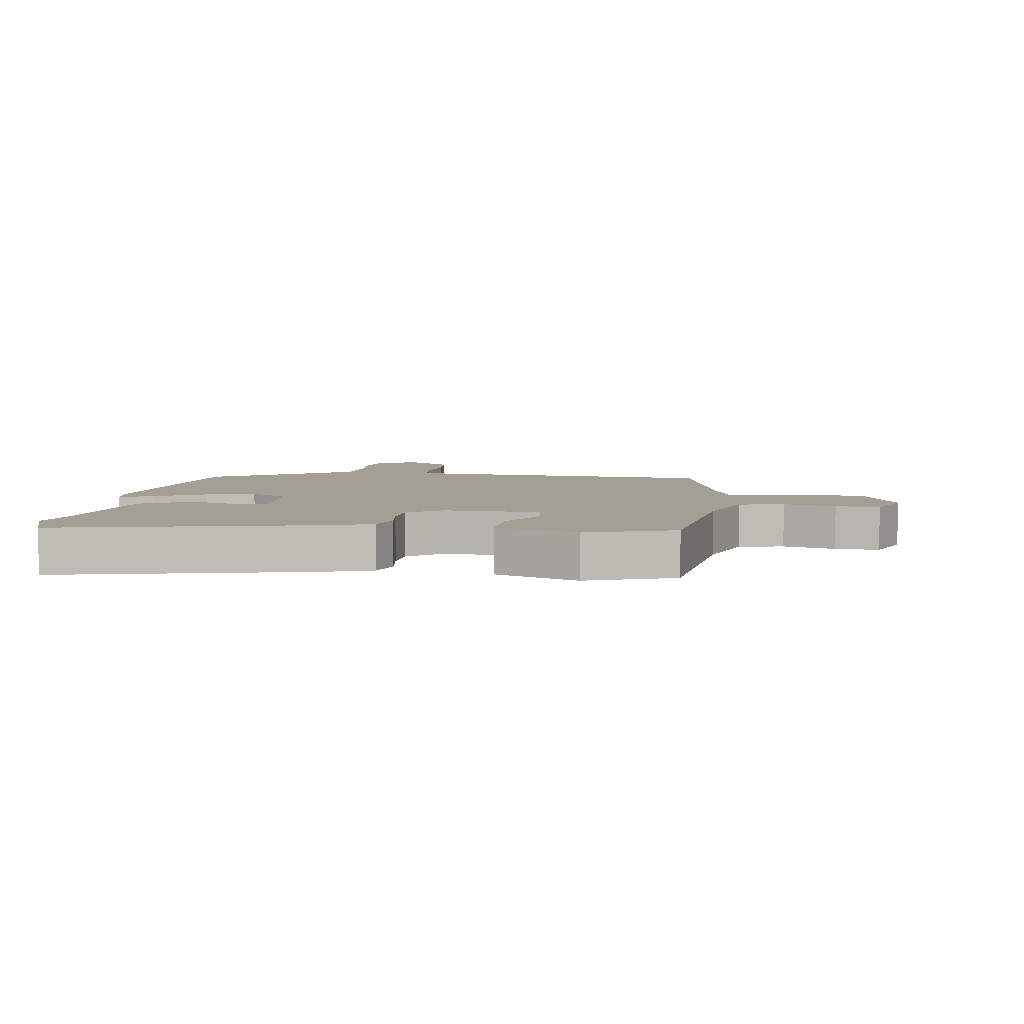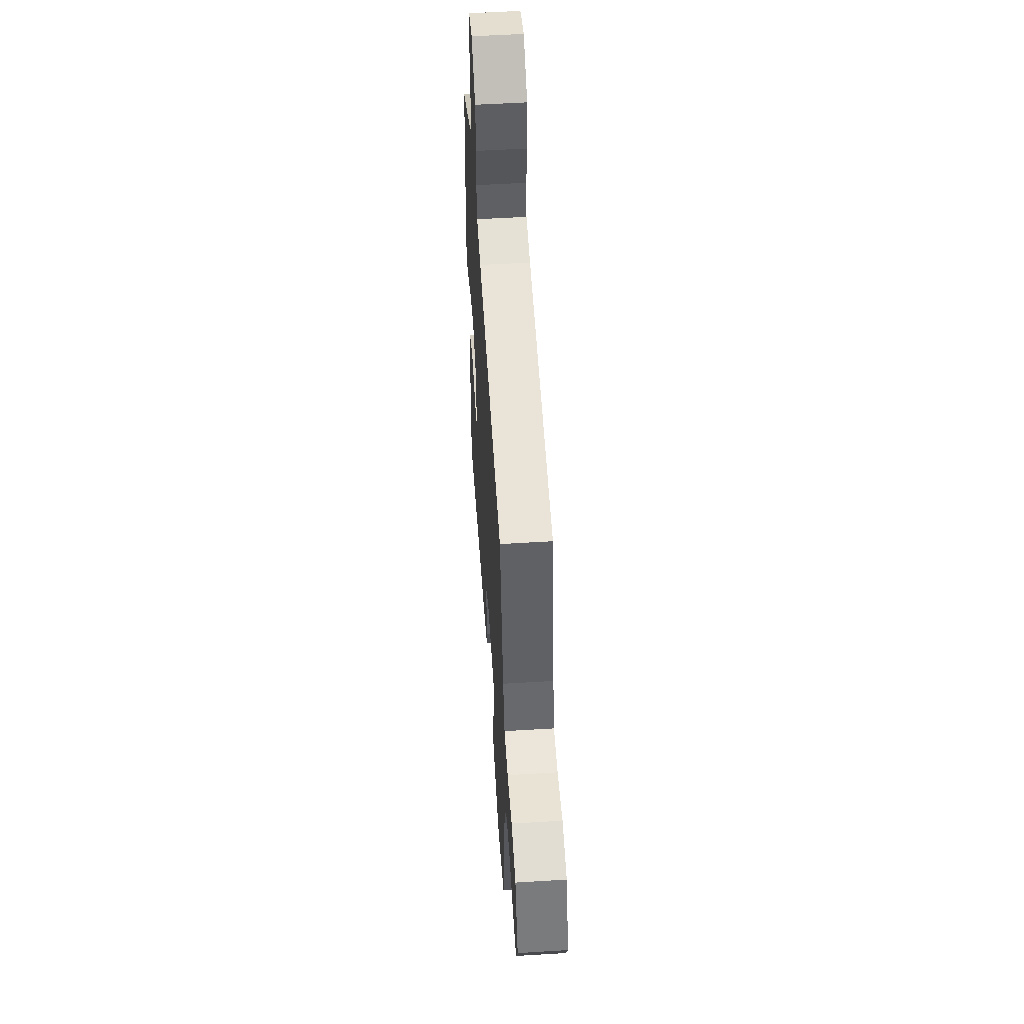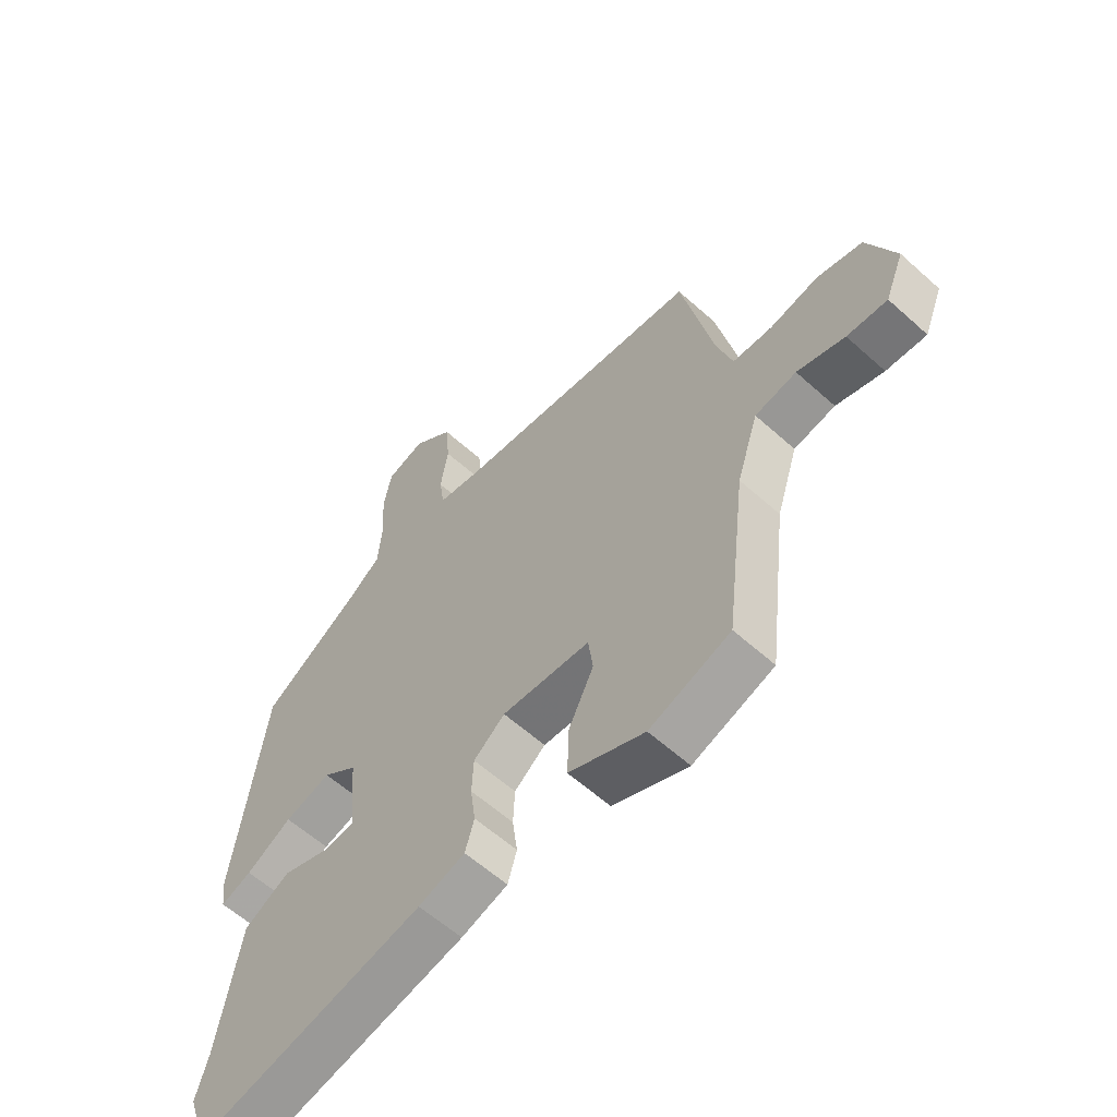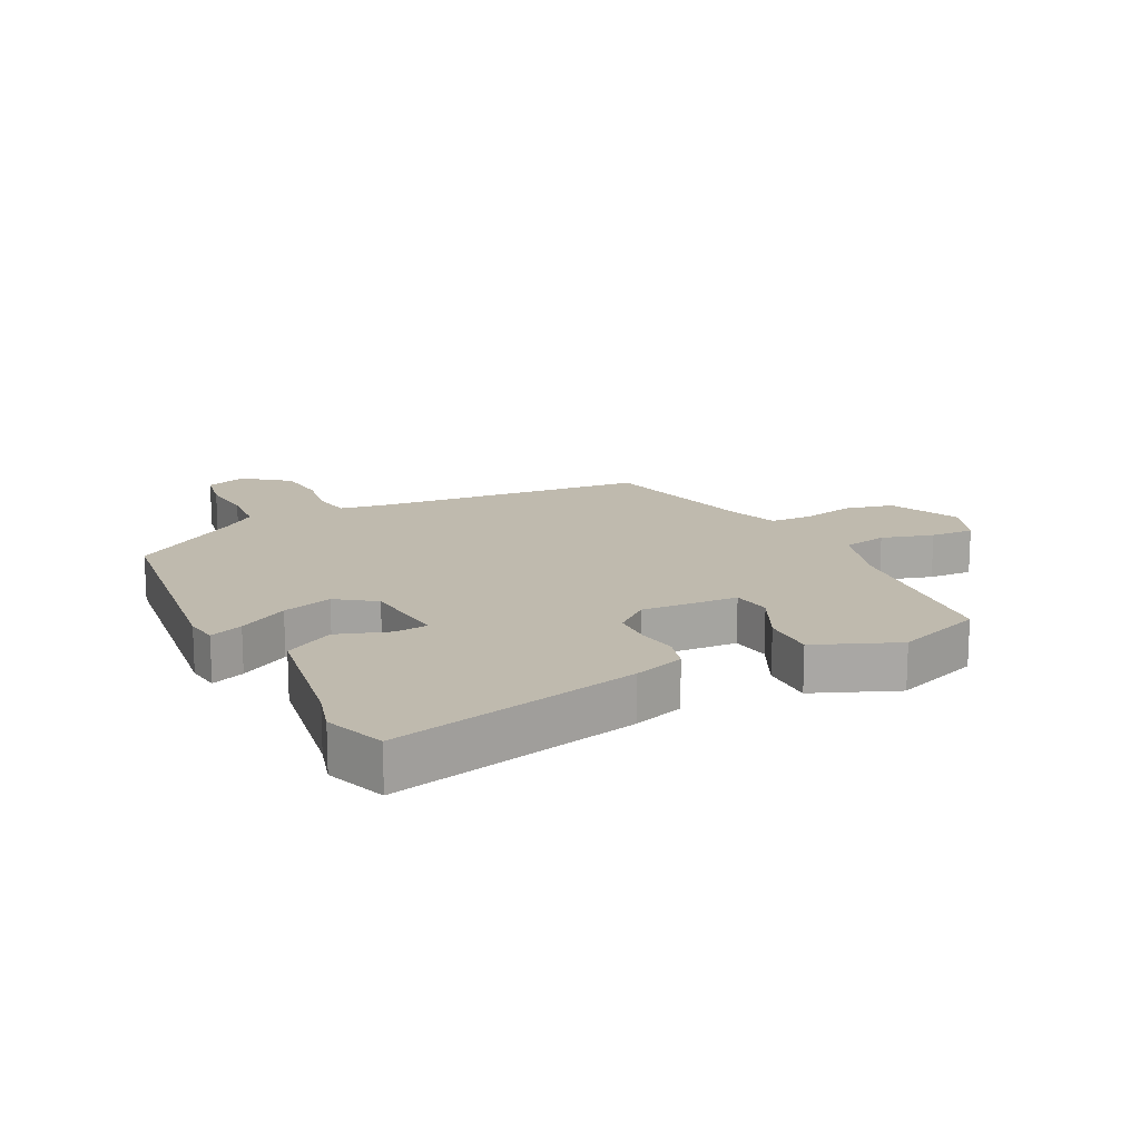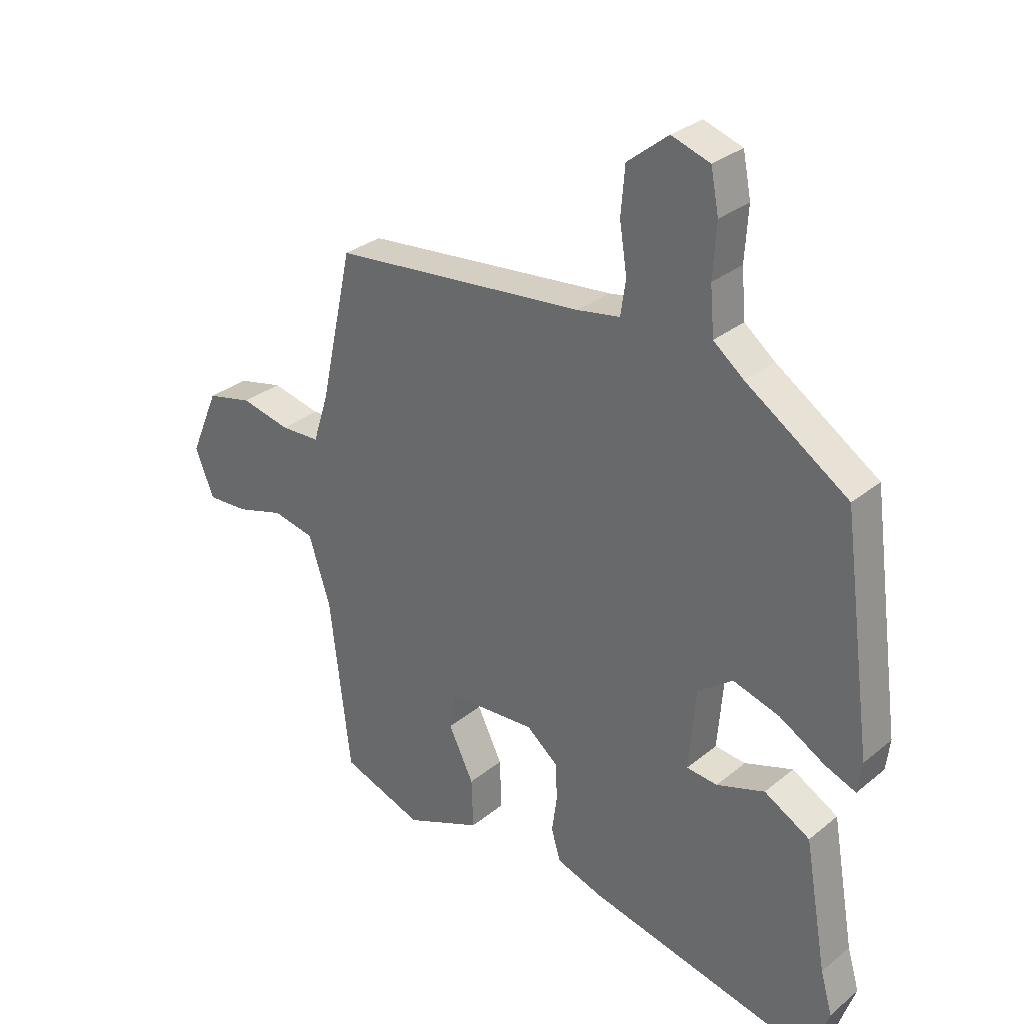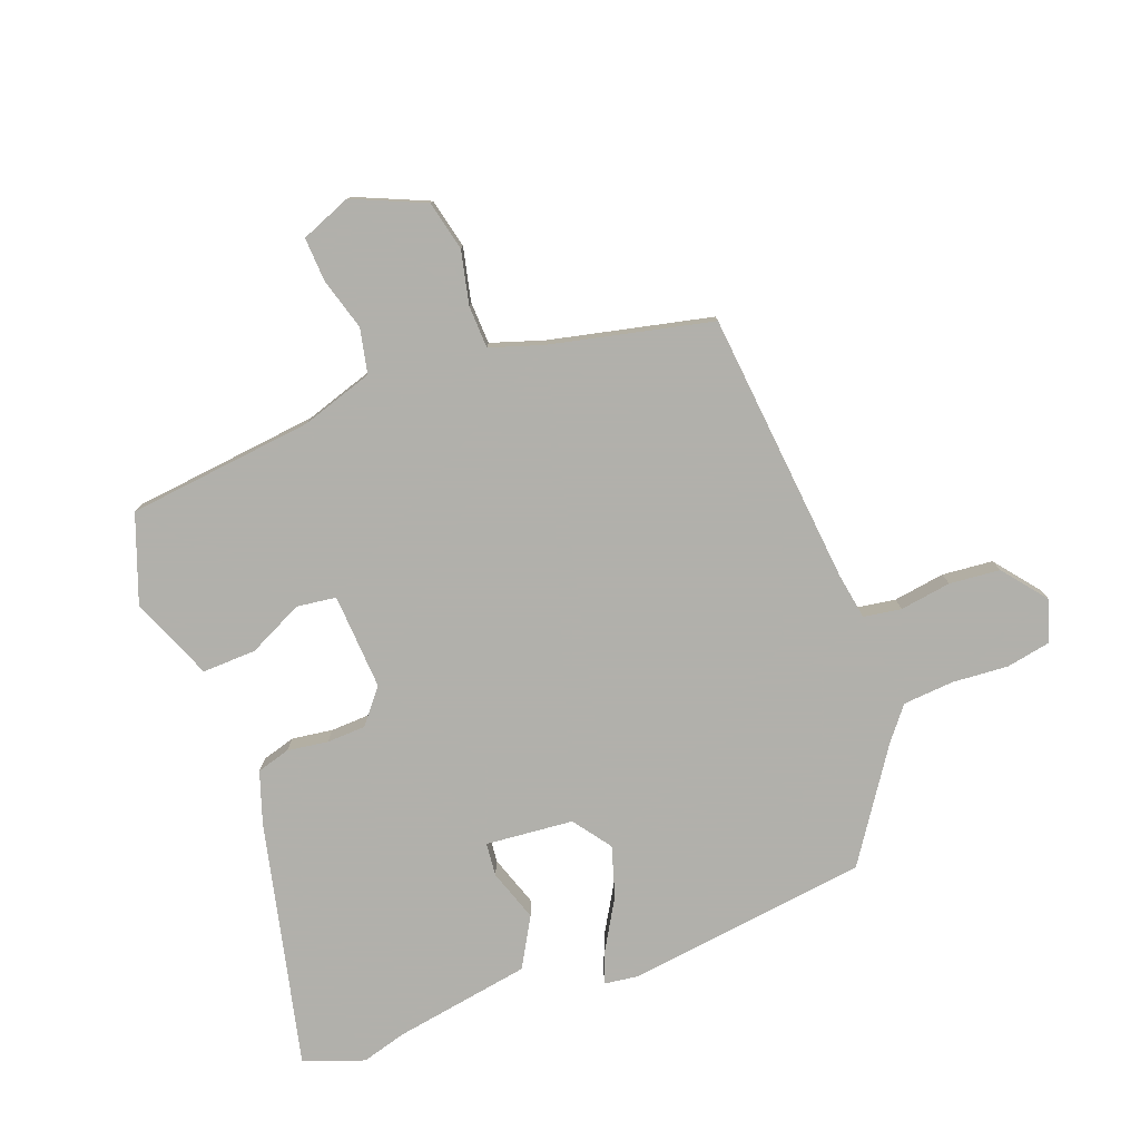
<metadata>
{"format":"obj","ext":"obj","renderer":"f3d","projection":"perspective","resolution":1024,"background":"white","views":[{"elev":5.5,"azim":-172.4,"up":"+Y"},{"elev":55.1,"azim":-93.7,"up":"+Z"},{"elev":-59.2,"azim":-132.8,"up":"+Z"},{"elev":15.6,"azim":152.7,"up":"+Y"},{"elev":30.6,"azim":40.6,"up":"+Z"},{"elev":-78.5,"azim":-69.8,"up":"+Y"}]}
</metadata>
<code>
v -0.422 0.07 0.497
v 0.021 0.07 0.543
v 0.095 0.07 0.556
v 0.104 0.07 0.617
v 0.091 0.07 0.7
v 0.098 0.07 0.782
v 0.169 0.07 0.839
v 0.236 0.07 0.817
v 0.25 0.07 0.745
v 0.244 0.07 0.654
v 0.251 0.07 0.572
v 0.304 0.07 0.53
v 0.482 0.07 0.412
v 0.535 0.07 0.019
v 0.528 0.07 -0.035
v 0.474 0.07 -0.014
v 0.394 0.07 0.032
v 0.313 0.07 0.056
v 0.252 0.07 0.011
v 0.24 0.07 -0.131
v 0.294 0.07 -0.136
v 0.378 0.07 -0.107
v 0.458 0.07 -0.152
v 0.497 0.07 -0.375
v 0.518 0.07 -0.447
v 0.484 0.07 -0.545
v 0.083 0.07 -0.455
v 0.001 0.07 -0.428
v -0.015 0.07 -0.374
v -0.006 0.07 -0.308
v -0.009 0.07 -0.245
v -0.064 0.07 -0.2
v -0.22 0.07 -0.21
v -0.228 0.07 -0.274
v -0.184 0.07 -0.363
v -0.181 0.07 -0.45
v -0.314 0.07 -0.506
v -0.456 0.07 -0.455
v -0.492 0.07 -0.154
v -0.53 0.07 -0.037
v -0.603 0.07 -0.022
v -0.687 0.07 -0.047
v -0.758 0.07 -0.051
v -0.791 0.07 0.03
v -0.741 0.07 0.147
v -0.661 0.07 0.166
v -0.575 0.07 0.147
v -0.506 0.07 0.15
v -0.479 0.07 0.235
v -0.422 0 0.497
v 0.021 0 0.543
v 0.095 0 0.556
v 0.104 0 0.617
v 0.091 0 0.7
v 0.098 0 0.782
v 0.169 0 0.839
v 0.236 0 0.817
v 0.25 0 0.745
v 0.244 0 0.654
v 0.251 0 0.572
v 0.304 0 0.53
v 0.482 0 0.412
v 0.535 0 0.019
v 0.528 0 -0.035
v 0.474 0 -0.014
v 0.394 0 0.032
v 0.313 0 0.056
v 0.252 0 0.011
v 0.24 0 -0.131
v 0.294 0 -0.136
v 0.378 0 -0.107
v 0.458 0 -0.152
v 0.497 0 -0.375
v 0.518 0 -0.447
v 0.484 0 -0.545
v 0.083 0 -0.455
v 0.001 0 -0.428
v -0.015 0 -0.374
v -0.006 0 -0.308
v -0.009 0 -0.245
v -0.064 0 -0.2
v -0.22 0 -0.21
v -0.228 0 -0.274
v -0.184 0 -0.363
v -0.181 0 -0.45
v -0.314 0 -0.506
v -0.456 0 -0.455
v -0.492 0 -0.154
v -0.53 0 -0.037
v -0.603 0 -0.022
v -0.687 0 -0.047
v -0.758 0 -0.051
v -0.791 0 0.03
v -0.741 0 0.147
v -0.661 0 0.166
v -0.575 0 0.147
v -0.506 0 0.15
v -0.479 0 0.235
f 44 45 46 47
f 44 47 48
f 41 42 43 44
f 40 41 44 48
f 39 40 48 49
f 34 35 36 37
f 33 34 37 38
f 27 28 29 30
f 27 30 31
f 24 25 26 27
f 24 27 31
f 21 22 23 24
f 20 21 24 31
f 19 20 31 32
f 14 15 16 17
f 12 13 14 17
f 11 12 17 18
f 7 8 9 10
f 7 10 11
f 4 5 6 7
f 3 4 7 11
f 2 3 11 18
f 33 38 39 49
f 19 32 33 49
f 18 19 49
f 1 2 18 49
f 96 95 94 93
f 97 96 93
f 93 92 91 90
f 97 93 90 89
f 98 97 89 88
f 86 85 84 83
f 87 86 83 82
f 79 78 77 76
f 80 79 76
f 76 75 74 73
f 80 76 73
f 73 72 71 70
f 80 73 70 69
f 81 80 69 68
f 66 65 64 63
f 66 63 62 61
f 67 66 61 60
f 59 58 57 56
f 60 59 56
f 56 55 54 53
f 60 56 53 52
f 67 60 52 51
f 98 88 87 82
f 98 82 81 68
f 98 68 67
f 98 67 51 50
f 1 50 51 2
f 2 51 52 3
f 3 52 53 4
f 4 53 54 5
f 5 54 55 6
f 6 55 56 7
f 7 56 57 8
f 8 57 58 9
f 9 58 59 10
f 10 59 60 11
f 11 60 61 12
f 12 61 62 13
f 13 62 63 14
f 14 63 64 15
f 15 64 65 16
f 16 65 66 17
f 17 66 67 18
f 18 67 68 19
f 19 68 69 20
f 20 69 70 21
f 21 70 71 22
f 22 71 72 23
f 23 72 73 24
f 24 73 74 25
f 25 74 75 26
f 26 75 76 27
f 27 76 77 28
f 28 77 78 29
f 29 78 79 30
f 30 79 80 31
f 31 80 81 32
f 32 81 82 33
f 33 82 83 34
f 34 83 84 35
f 35 84 85 36
f 36 85 86 37
f 37 86 87 38
f 38 87 88 39
f 39 88 89 40
f 40 89 90 41
f 41 90 91 42
f 42 91 92 43
f 43 92 93 44
f 44 93 94 45
f 45 94 95 46
f 46 95 96 47
f 47 96 97 48
f 48 97 98 49
f 49 98 50 1

</code>
